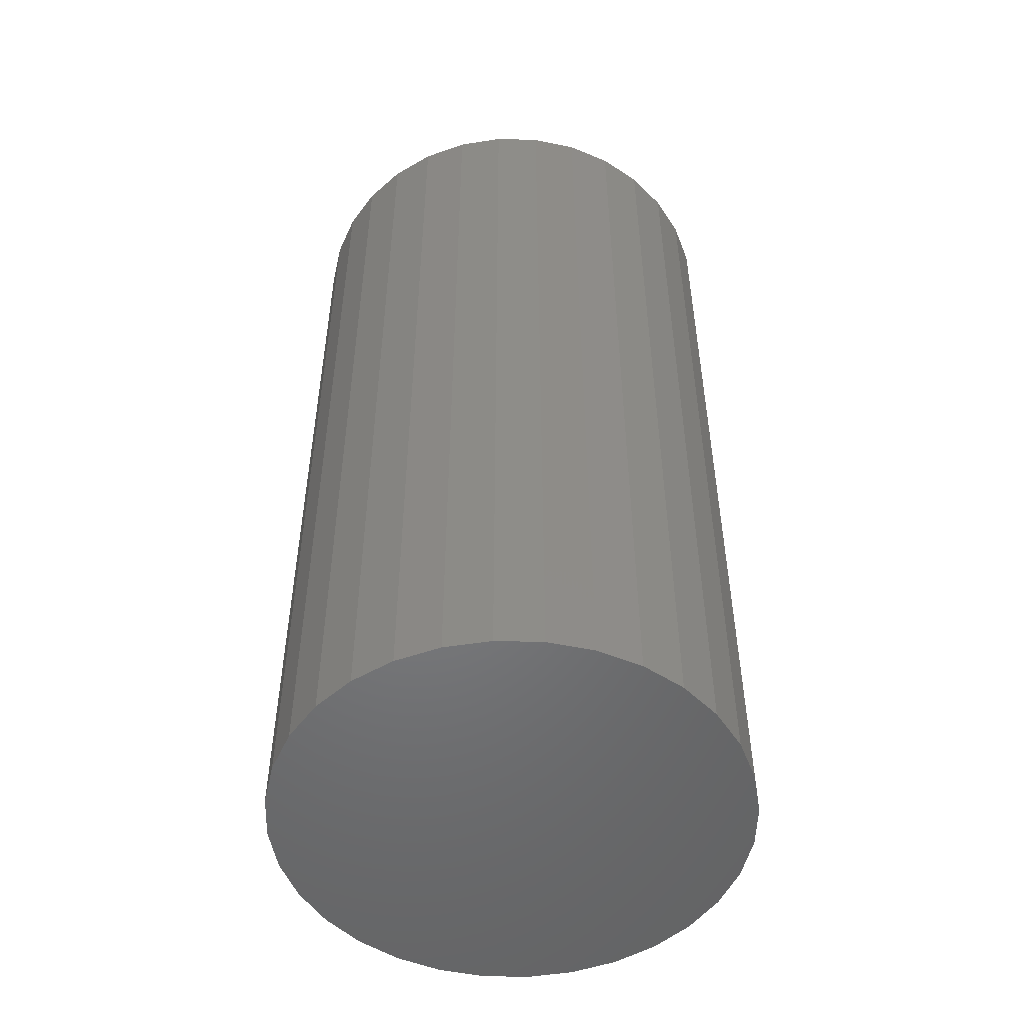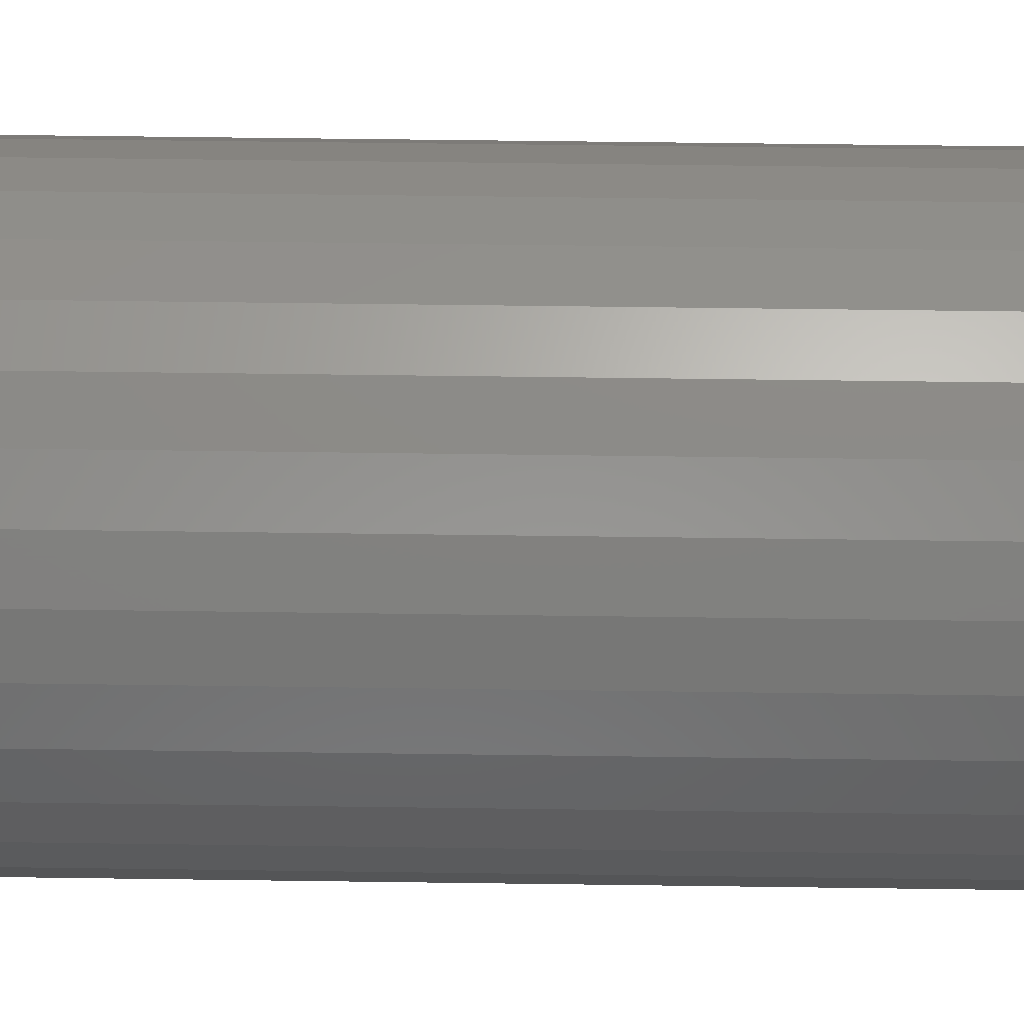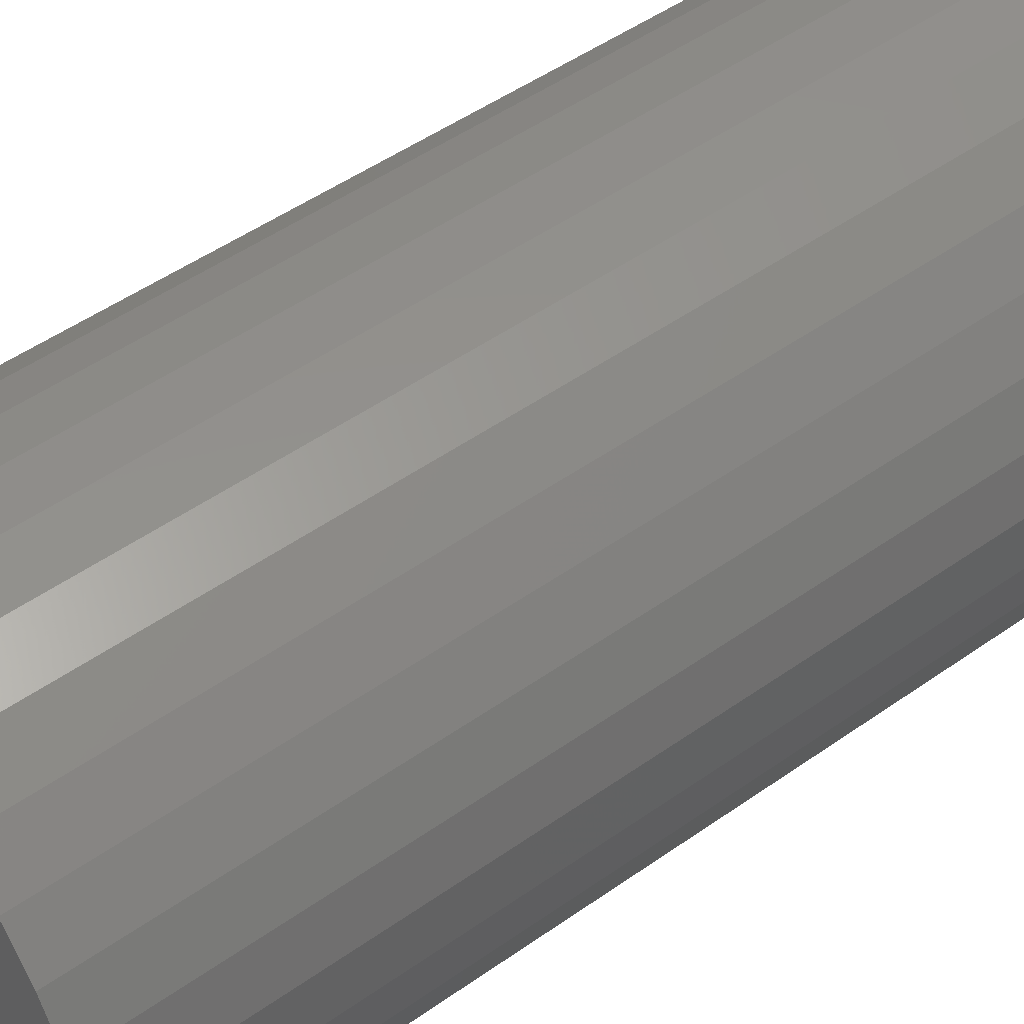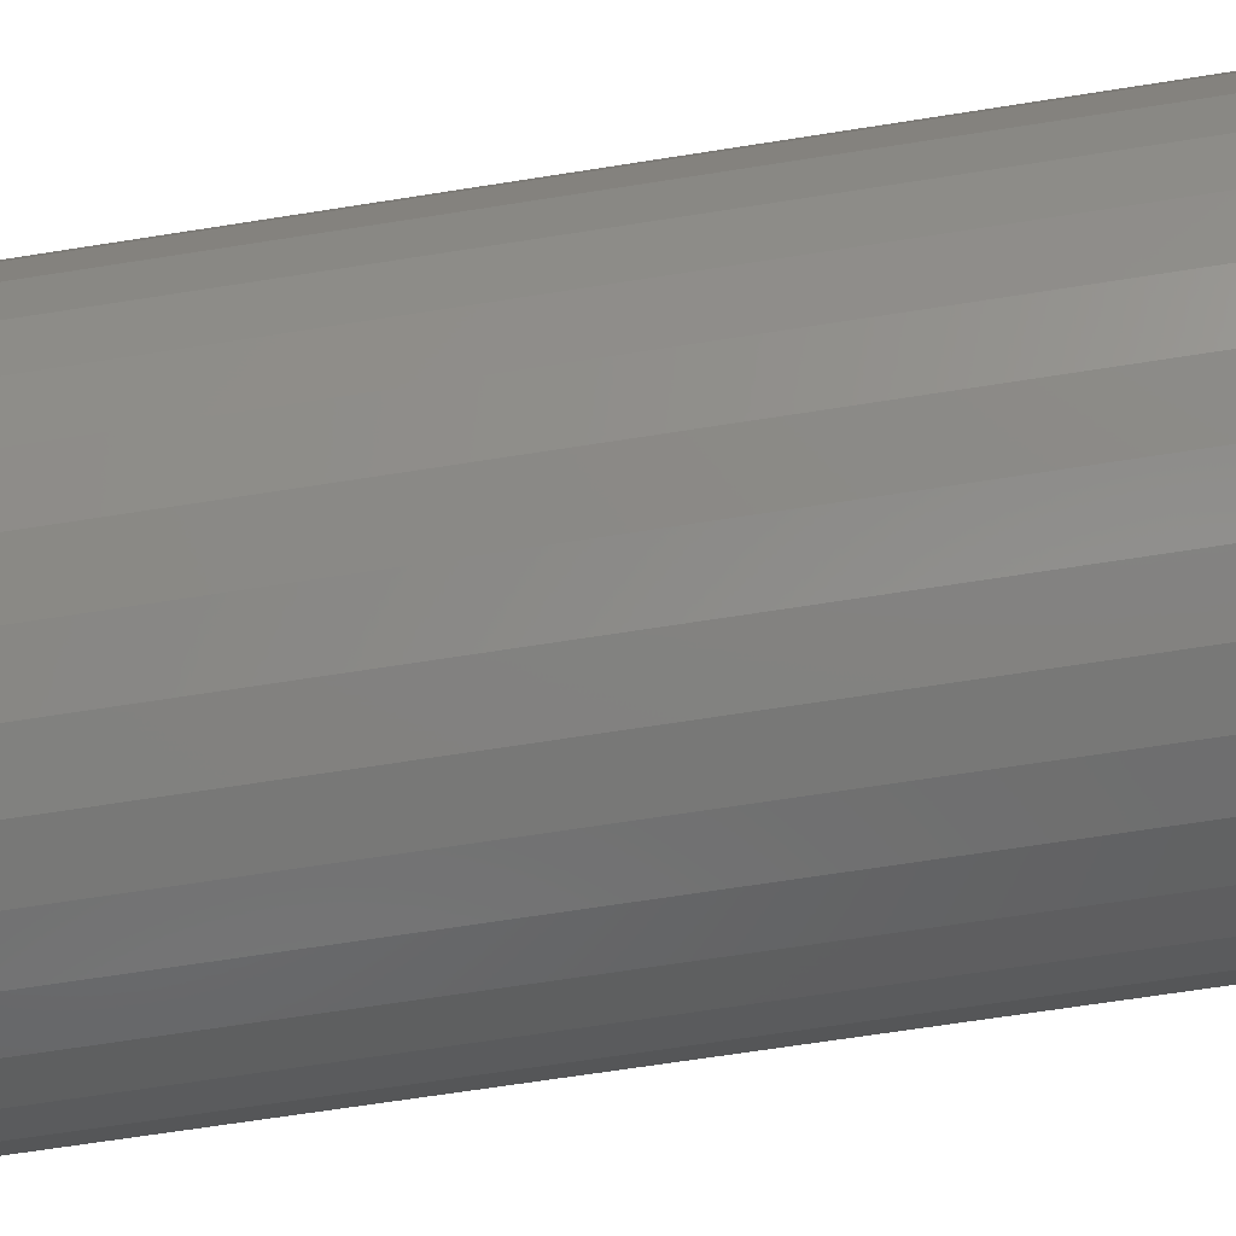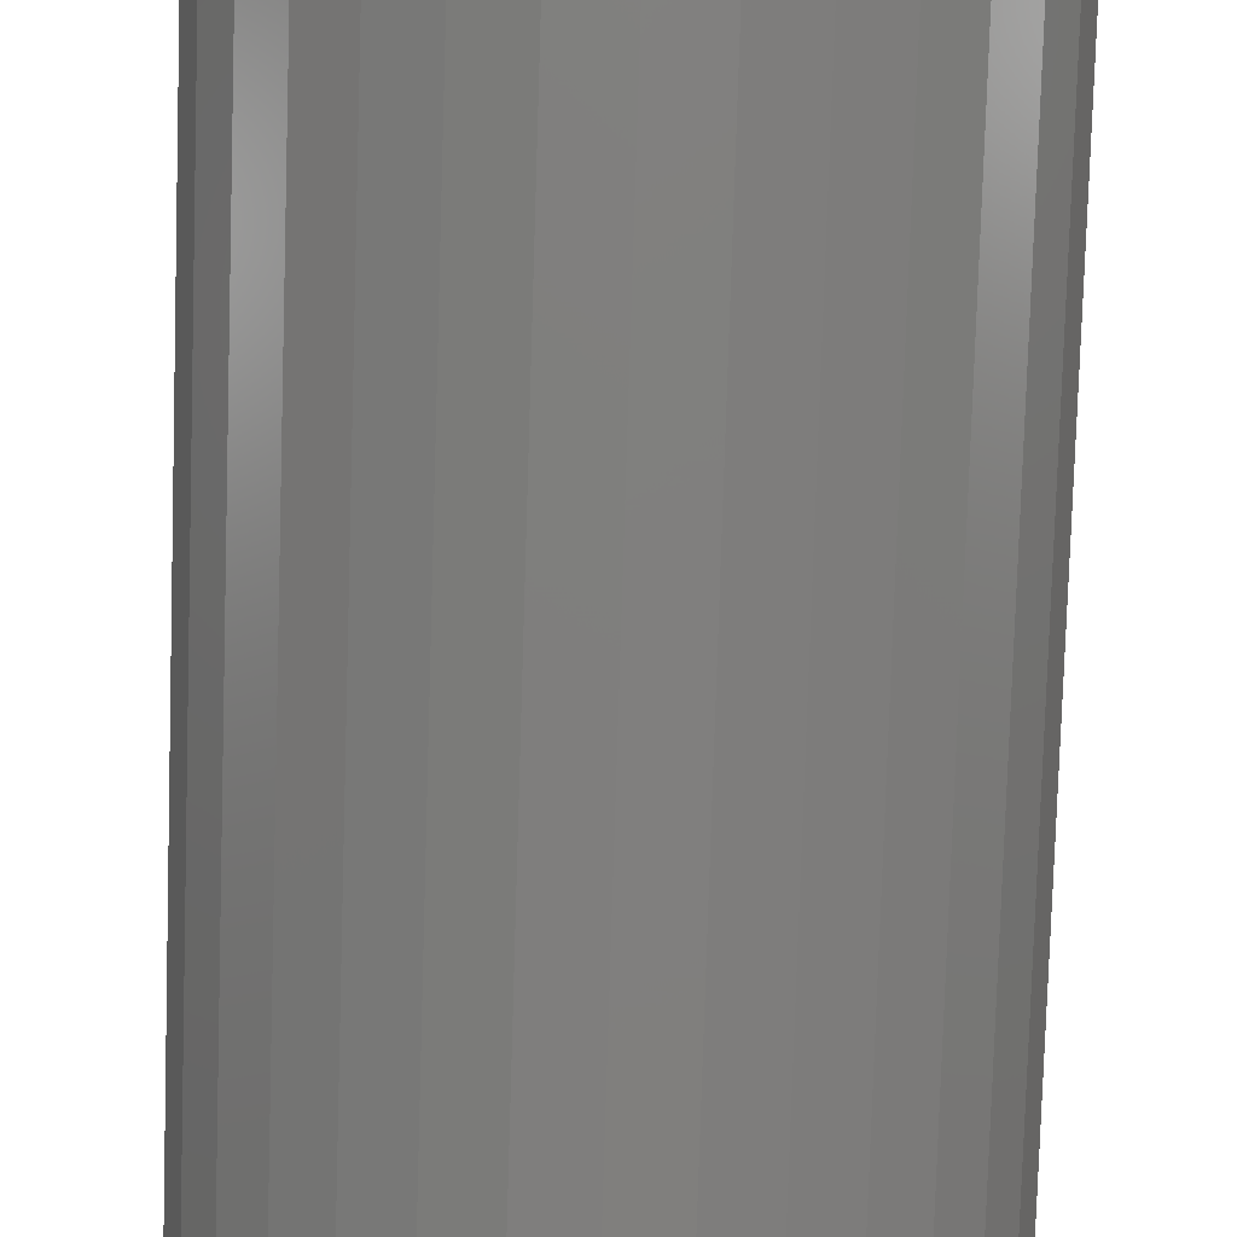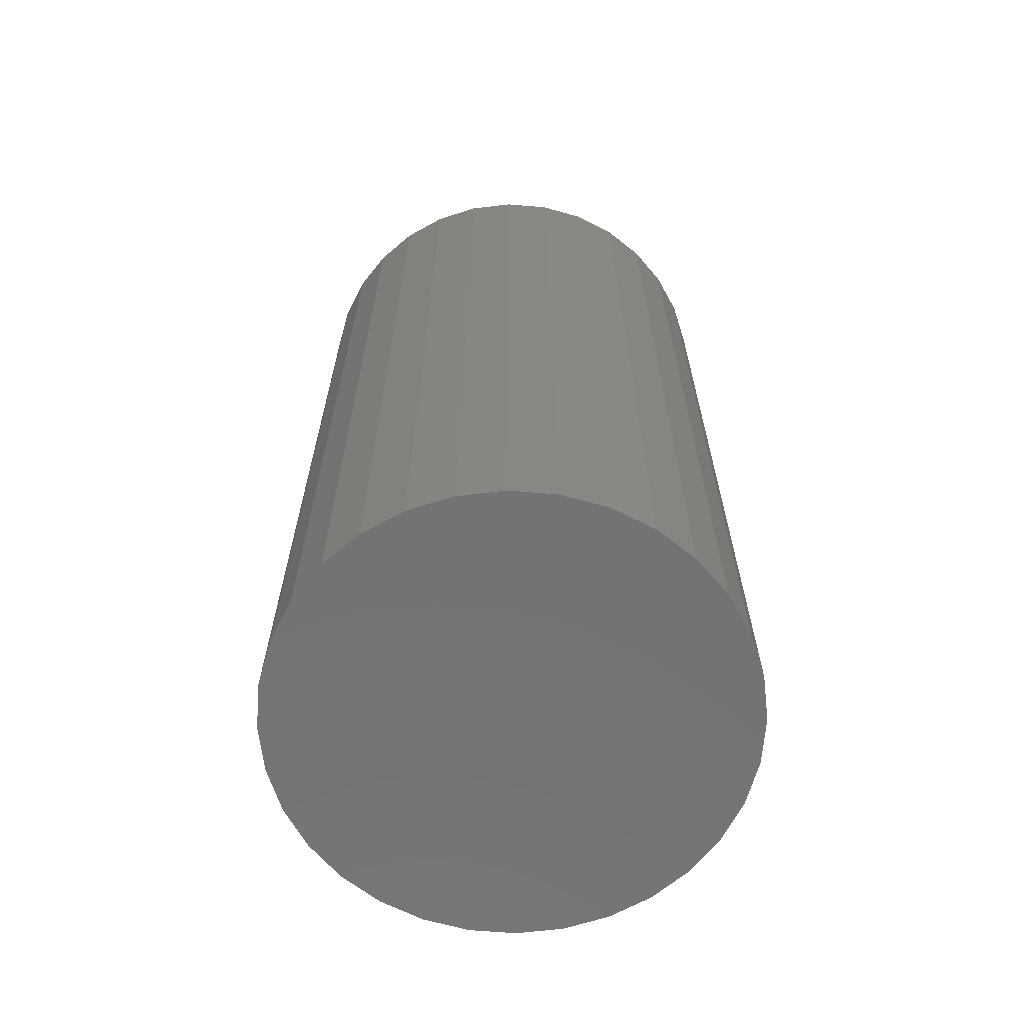
<metadata>
{"format":"stl","ext":"stl","renderer":"f3d","projection":"perspective","resolution":1024,"background":"white","views":[{"elev":-51.1,"azim":60.3,"up":"+Y"},{"elev":59.5,"azim":90.8,"up":"+Z"},{"elev":49.3,"azim":51.9,"up":"+Z"},{"elev":-65.5,"azim":-80.9,"up":"+Z"},{"elev":-79.7,"azim":-1.8,"up":"+Z"},{"elev":-65.5,"azim":1.0,"up":"+Y"}]}
</metadata>
<code>
# stl→obj: 97 verts, 190 faces
v 0.3976 1.268e-16 -0.04311
v 0.4231 1.298e-16 -0.03835
v 0.449 1.327e-16 -0.03835
v 0.4744 1.353e-16 -0.04311
v 0.3734 1.236e-16 -0.05246
v 0.4986 1.374e-16 -0.05246
v 0.4634 1.189e-16 -0.3158
v 0.4086 1.128e-16 -0.3158
v 0.4897 1.223e-16 -0.3078
v 0.436 1.157e-16 -0.3185
v 0.3823 1.104e-16 -0.3078
v 0.358 1.084e-16 -0.2948
v 0.514 1.257e-16 -0.2948
v 0.3368 1.07e-16 -0.2774
v 0.5353 1.29e-16 -0.2774
v 0.3193 1.062e-16 -0.2561
v 0.5527 1.322e-16 -0.2561
v 0.3063 1.061e-16 -0.2318
v 0.5657 1.349e-16 -0.2318
v 0.2983 1.067e-16 -0.2055
v 0.5737 1.373e-16 -0.2055
v 0.2956 1.079e-16 -0.1781
v 0.5764 1.391e-16 -0.1781
v 0.298 1.096e-16 -0.1523
v 0.574 1.403e-16 -0.1523
v 0.3051 1.118e-16 -0.1274
v 0.5669 1.409e-16 -0.1274
v 0.3167 1.144e-16 -0.1042
v 0.5554 1.409e-16 -0.1042
v 0.3323 1.173e-16 -0.08355
v 0.5398 1.403e-16 -0.08355
v 0.3514 1.203e-16 -0.0661
v 0.5206 1.391e-16 -0.0661
v 0.5998 -0.01562 -0.1781
v 0.5998 -0.6562 -0.1781
v 0.5967 -0.01562 -0.2101
v 0.5967 -0.6562 -0.2101
v 0.5874 -0.01562 -0.2408
v 0.5874 -0.6562 -0.2408
v 0.5722 -0.01562 -0.2691
v 0.5722 -0.6562 -0.2691
v 0.5519 -0.01562 -0.294
v 0.5519 -0.6562 -0.294
v 0.527 -0.01562 -0.3143
v 0.527 -0.6562 -0.3143
v 0.4987 -0.01562 -0.3295
v 0.4987 -0.6562 -0.3295
v 0.468 -0.01562 -0.3388
v 0.468 -0.6562 -0.3388
v 0.436 -0.01562 -0.3419
v 0.436 -0.6562 -0.3419
v 0.4041 -0.01562 -0.3388
v 0.4041 -0.6562 -0.3388
v 0.3733 -0.01562 -0.3295
v 0.3733 -0.6562 -0.3295
v 0.345 -0.01562 -0.3143
v 0.345 -0.6562 -0.3143
v 0.3202 -0.01562 -0.294
v 0.3202 -0.6562 -0.294
v 0.2998 -0.01562 -0.2691
v 0.2998 -0.6562 -0.2691
v 0.2847 -0.01562 -0.2408
v 0.2847 -0.6562 -0.2408
v 0.2754 -0.01562 -0.2101
v 0.2754 -0.6562 -0.2101
v 0.2722 -0.01562 -0.1781
v 0.2722 -0.6562 -0.1781
v 0.2754 -0.01562 -0.1462
v 0.2754 -0.6562 -0.1462
v 0.2847 -0.01562 -0.1154
v 0.2847 -0.6562 -0.1154
v 0.2998 -0.01562 -0.08711
v 0.2998 -0.6562 -0.08711
v 0.3202 -0.01562 -0.06229
v 0.3202 -0.6562 -0.06229
v 0.345 -0.01562 -0.04192
v 0.345 -0.6562 -0.04192
v 0.3733 -0.01562 -0.02678
v 0.3733 -0.6562 -0.02678
v 0.4041 -0.01562 -0.01746
v 0.4041 -0.6562 -0.01746
v 0.436 -0.01562 -0.01431
v 0.436 -0.6562 -0.01431
v 0.468 -0.01562 -0.01746
v 0.468 -0.6562 -0.01746
v 0.4987 -0.01562 -0.02678
v 0.4987 -0.6562 -0.02678
v 0.527 -0.01562 -0.04192
v 0.527 -0.6562 -0.04192
v 0.5519 -0.01562 -0.06229
v 0.5519 -0.6562 -0.06229
v 0.5722 -0.01562 -0.08711
v 0.5722 -0.6562 -0.08711
v 0.5874 -0.01562 -0.1154
v 0.5874 -0.6562 -0.1154
v 0.5967 -0.01562 -0.1462
v 0.5967 -0.6562 -0.1462
f 1 2 3
f 4 1 3
f 5 1 4
f 6 5 4
f 7 8 9
f 10 8 7
f 8 11 9
f 9 11 12
f 9 12 13
f 13 12 14
f 13 14 15
f 15 14 16
f 15 16 17
f 17 16 18
f 17 18 19
f 19 18 20
f 19 20 21
f 21 20 22
f 21 22 23
f 23 22 24
f 23 24 25
f 25 24 26
f 25 26 27
f 27 26 28
f 27 28 29
f 29 28 30
f 29 30 31
f 31 30 32
f 31 32 33
f 33 32 5
f 33 5 6
f 34 35 36
f 36 35 37
f 36 37 38
f 38 37 39
f 38 39 40
f 40 39 41
f 40 41 42
f 42 41 43
f 42 43 44
f 44 43 45
f 44 45 46
f 46 45 47
f 46 47 48
f 48 47 49
f 48 49 50
f 50 49 51
f 50 51 52
f 52 51 53
f 52 53 54
f 54 53 55
f 54 55 56
f 56 55 57
f 56 57 58
f 58 57 59
f 58 59 60
f 60 59 61
f 60 61 62
f 62 61 63
f 62 63 64
f 64 63 65
f 64 65 66
f 66 65 67
f 66 67 68
f 68 67 69
f 68 69 70
f 70 69 71
f 70 71 72
f 72 71 73
f 72 73 74
f 74 73 75
f 74 75 76
f 76 75 77
f 76 77 78
f 78 77 79
f 78 79 80
f 80 79 81
f 80 81 82
f 82 81 83
f 82 83 84
f 84 83 85
f 84 85 86
f 86 85 87
f 86 87 88
f 88 87 89
f 88 89 90
f 90 89 91
f 90 91 92
f 92 91 93
f 92 93 94
f 94 93 95
f 94 95 96
f 96 95 97
f 96 97 34
f 34 97 35
f 12 56 14
f 7 46 48
f 9 46 7
f 16 60 18
f 18 60 62
f 18 62 20
f 20 62 64
f 20 64 22
f 22 64 66
f 40 17 38
f 38 17 19
f 38 19 36
f 36 19 21
f 36 21 34
f 34 21 23
f 60 16 58
f 58 16 14
f 58 14 56
f 56 12 54
f 54 12 11
f 54 11 52
f 7 48 10
f 10 48 50
f 10 50 8
f 8 50 52
f 8 52 11
f 46 9 44
f 44 9 13
f 44 13 42
f 17 40 15
f 15 40 42
f 15 42 13
f 31 88 90
f 90 92 31
f 6 84 86
f 86 88 6
f 6 88 33
f 88 31 33
f 3 82 84
f 3 84 4
f 84 6 4
f 1 78 80
f 1 80 2
f 80 82 2
f 2 82 3
f 32 74 76
f 32 76 5
f 76 78 5
f 5 78 1
f 28 70 72
f 28 72 30
f 72 74 30
f 30 74 32
f 34 23 96
f 96 23 25
f 96 25 94
f 94 25 27
f 94 27 92
f 92 27 29
f 92 29 31
f 22 66 24
f 24 66 68
f 24 68 26
f 26 68 70
f 26 70 28
f 81 85 83
f 85 81 79
f 85 79 87
f 47 53 49
f 49 53 51
f 87 79 89
f 89 79 77
f 89 77 91
f 91 77 75
f 91 75 93
f 93 75 73
f 93 73 95
f 95 73 71
f 95 71 97
f 97 71 69
f 97 69 35
f 35 69 67
f 35 67 37
f 37 67 65
f 37 65 39
f 39 65 63
f 39 63 41
f 41 63 61
f 41 61 43
f 43 61 59
f 43 59 45
f 45 59 57
f 45 57 47
f 47 57 55
f 47 55 53

</code>
